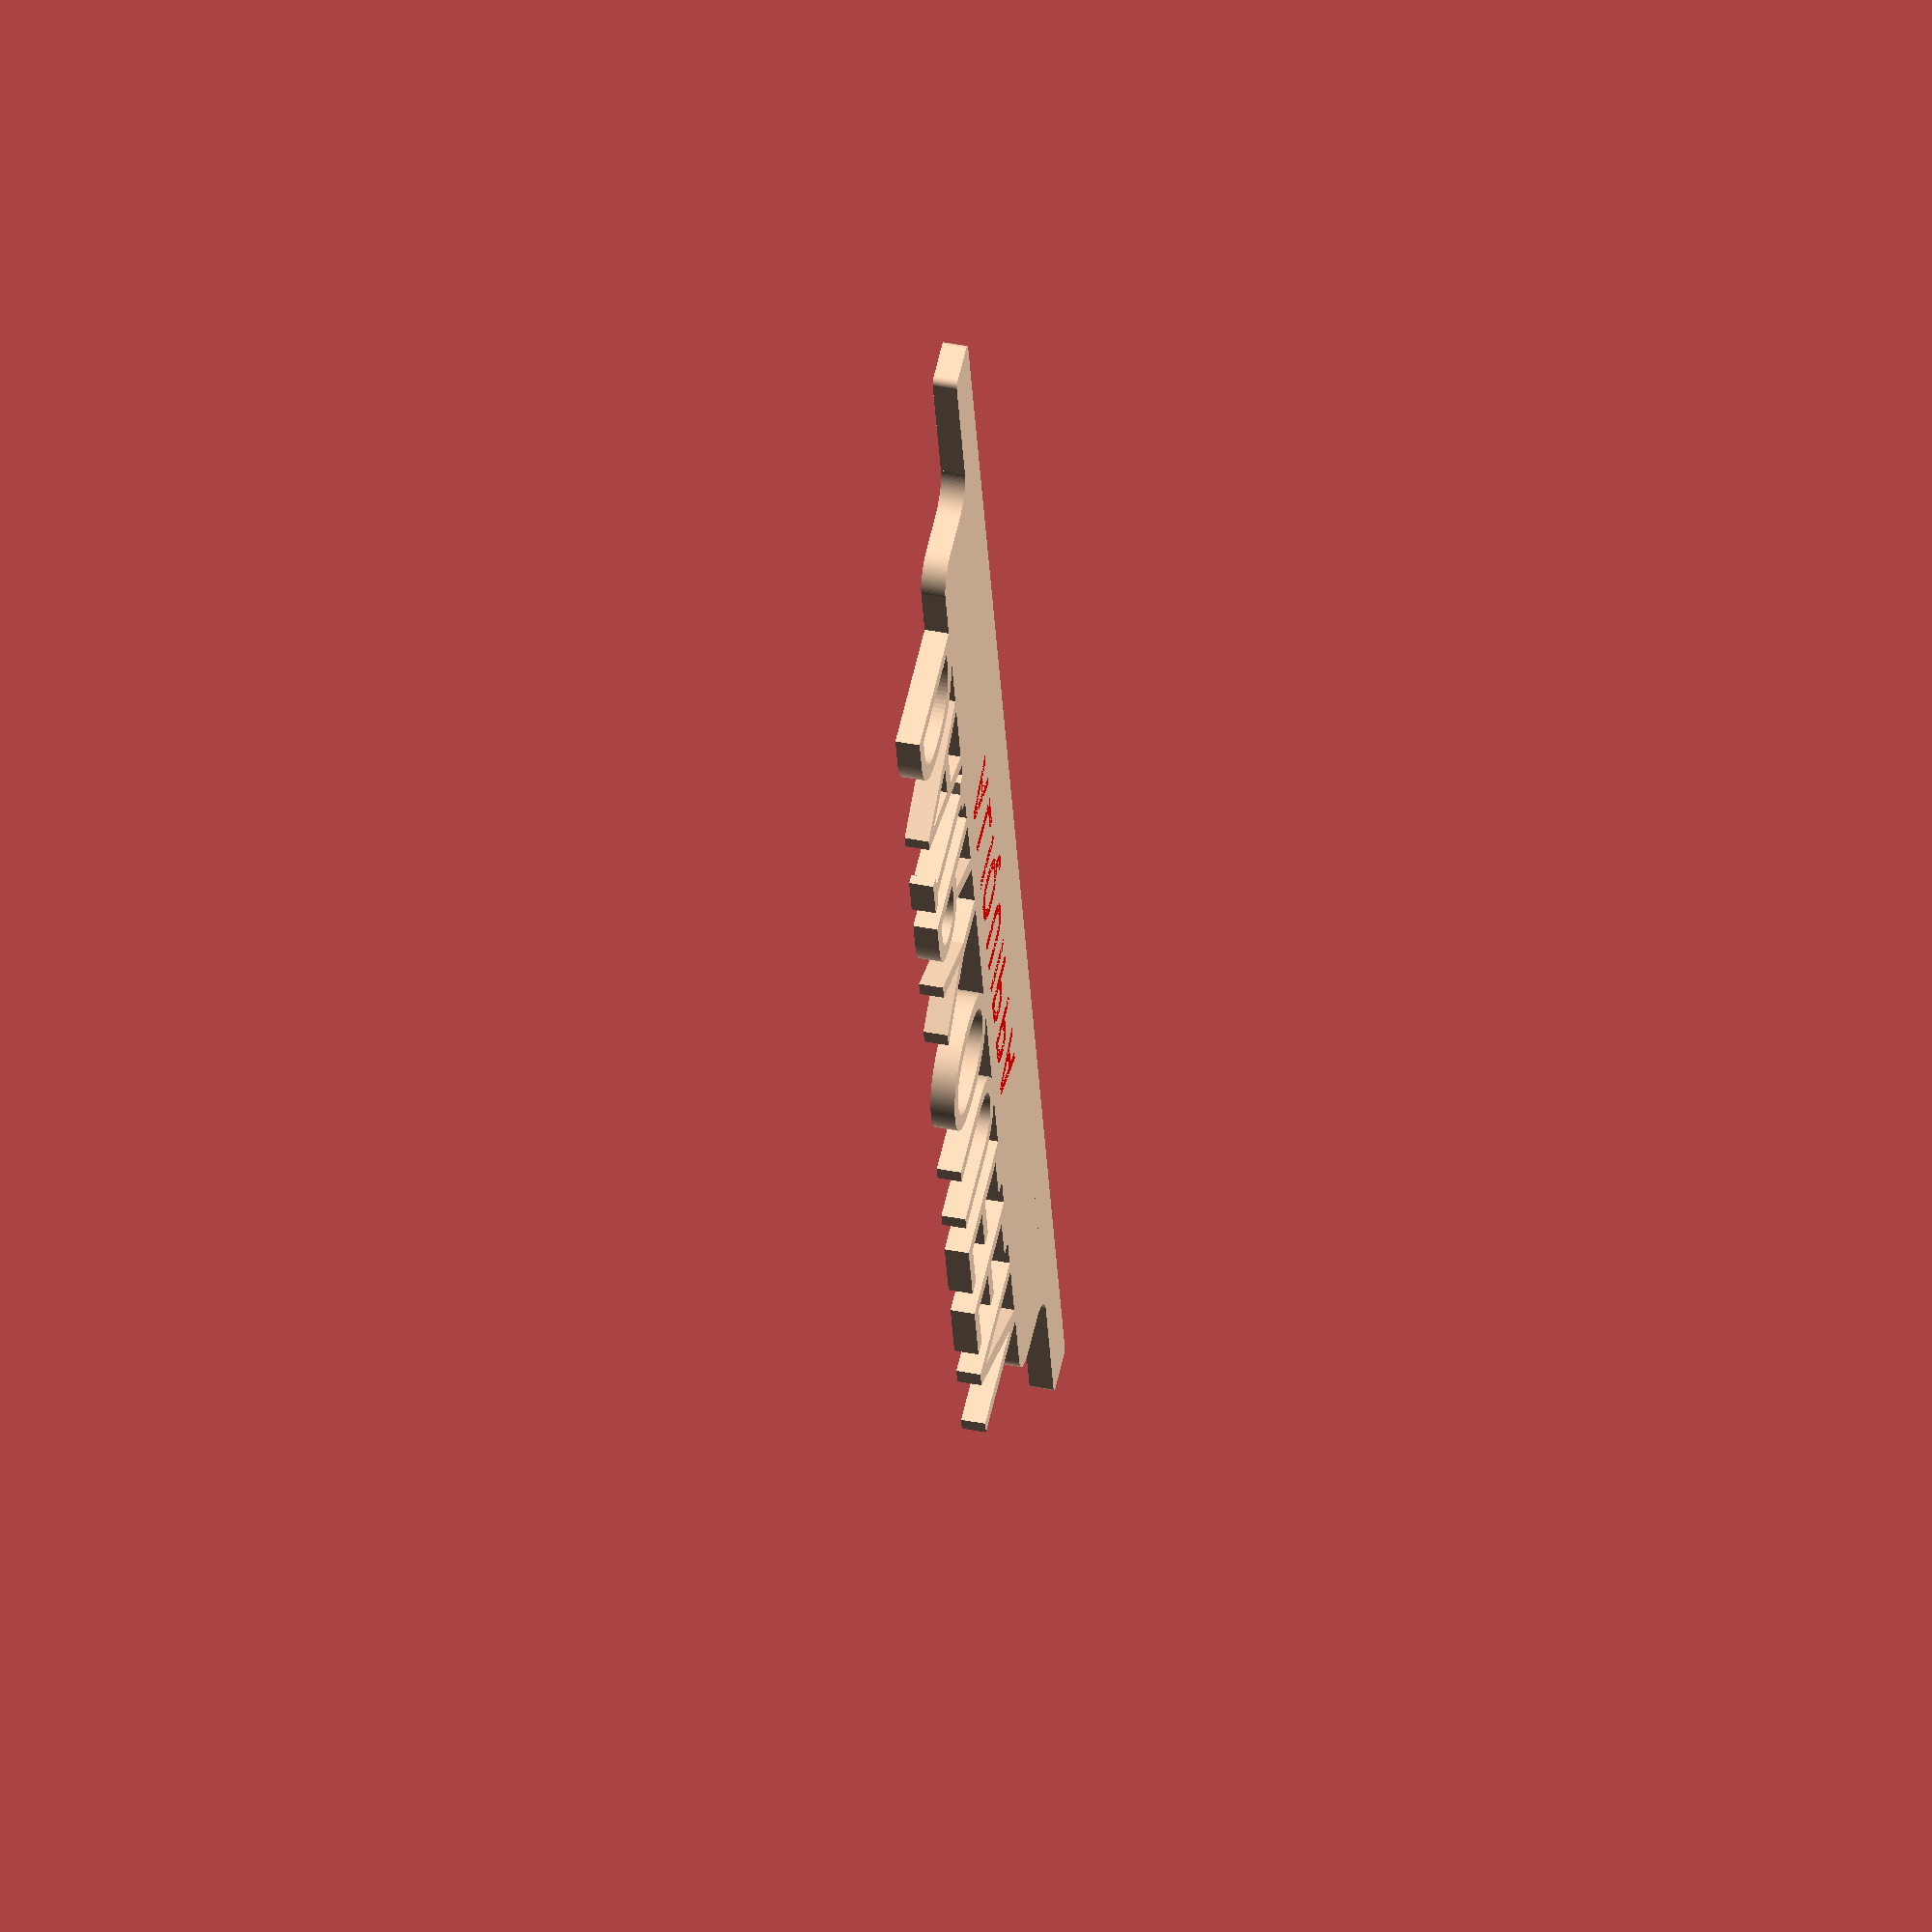
<openscad>
//
//  Customizable Plasticville Frosty Bar Sign.scad
//  Mark DiVecchio
//  July 2018  V1.0
//  Original development using OpenSCAD 2017.01.20
//
// This SCAD script is licensed under a 
// Creative Commons Attribution-NonCommercial 3.0 Unported License.
//
/*
My web page: http://www.silogic.com/trains/layout.html
*/
// http://www.silogic.com/trains/layout.html
//
$fn=128 * 1;
//
// CUSTOMIZING
// New Frosty Bar Name
Name = "DAIRY QUEEN";
// New Name Font (On Line Fonts: fonts.google.com)
NameFont = "Pump Demi Bold LET";
// Letter spacing in Bar Name
NameSpacing = 1.1;
// New Town Name
Town = "ALIQUIPPA";
// Town Name Font (On Line Fonts: fonts.google.com)
TownFont = "Arial";
// Letter spacing in Town Name
TownSpacing = 1.3;
// Width of base of sign (enter in mm)
Width = 114;
// Height of base of sign (enter in mm)
Height = 3.14;
// Width of town name portion of sign (enter in mm)
WidthName = 90.04;
// Height of name portion of sign (enter in mm)
HeightName = 6.45;
// Thickness of sign  (enter in mm)
Thickness = 1.5;
// Thickness of Letters of the name portion of sign (enter in mm)
ThicknessNameLetters = 2.29;
// Height of Frosty Bar Letters (enter in mm)
HeightFBLetters = 8.25;
// Width of Frosty Bar Letters (enter in mm)
WidthFBLetters = 6.41;
// Height of Town Name letters (enter in mm)
HeightTNLetters = 3.77;
// Width of Town Name Letters  (enter in mm)
WidthTNLetters = 4.03;

print_part();

  /////////////
 // Modules //
/////////////
module print_part() {
    sign();
}
module sign () {
  // Base (Width * Height x Thickness)
  color("peachpuff")
    linear_extrude(Thickness) {
    offset(r = 0.5) {  
    polygon(points=[
        [0 + 0.5,0 + 0.5], 
        [0 + 0.5, Height - 0.5],
        [Width - 1,Height - 0.5],
        [Width - 1, 0 + 0.5]    
        ]);   
        }
    }  
  // Middle (WidthName x HeightName x Thickness)
  color("peachpuff")
    linear_extrude(Thickness) {
    wval = 4;
    offset(r = wval/2) {  
    polygon(points=[
        [((Width - WidthName)/2) + (wval/2),0 + (wval/2)], 
        [((Width - WidthName)/2) + (wval/2), Height + HeightName - (wval/2)],
        [(WidthName + (Width - WidthName)/2) - (wval/2),Height + HeightName - (wval/2)],
        [(WidthName + (Width - WidthName)/2) - (wval/2), 0 + (wval/2)]    
        ]);   
        }
    }  

  // inner fillet - left
  color("peachpuff")
    difference() {
        translate([((Width - WidthName)/2)-2,Height - 2,0])
        cube(size = [4, 4, Thickness], center = false);
        translate([((Width - WidthName)/2)-2,Height + 2,-0.5])
        cylinder(h = Thickness * 2, r=2, center = false);   
    }

  // inner fillet - right
  color("peachpuff")
    difference() {
        translate([(WidthName + (Width - WidthName)/2)-2,Height - 2,0])
        cube(size = [4, 4, Thickness], center = false);
        translate([(WidthName + (Width - WidthName)/2)+2,Height + 2, -0.5])
        cylinder(h = Thickness * 2, r=2, center = false);   
    }           

  // Name of Frosty Bar (letters are HeightFBLetters x WidthFBLetters)
  color("peachpuff")
        translate([Width/2, Height + HeightName, 0])
        linear_extrude(Thickness)
        text(Name, font=NameFont, size=HeightFBLetters, spacing=NameSpacing, halign="center"); 
    
  // Name of town (red) (letters are HeightTNLetters x WidthTNLetters)
   color("red")
        translate([Width/2, Height + ((HeightName - HeightTNLetters)/2), 0])
        linear_extrude(ThicknessNameLetters)
        text(Town, font=str(TownFont, ":style=Bold"), size=HeightTNLetters, spacing=TownSpacing, halign="center"); 
}
</openscad>
<views>
elev=315.8 azim=103.5 roll=102.9 proj=o view=solid
</views>
